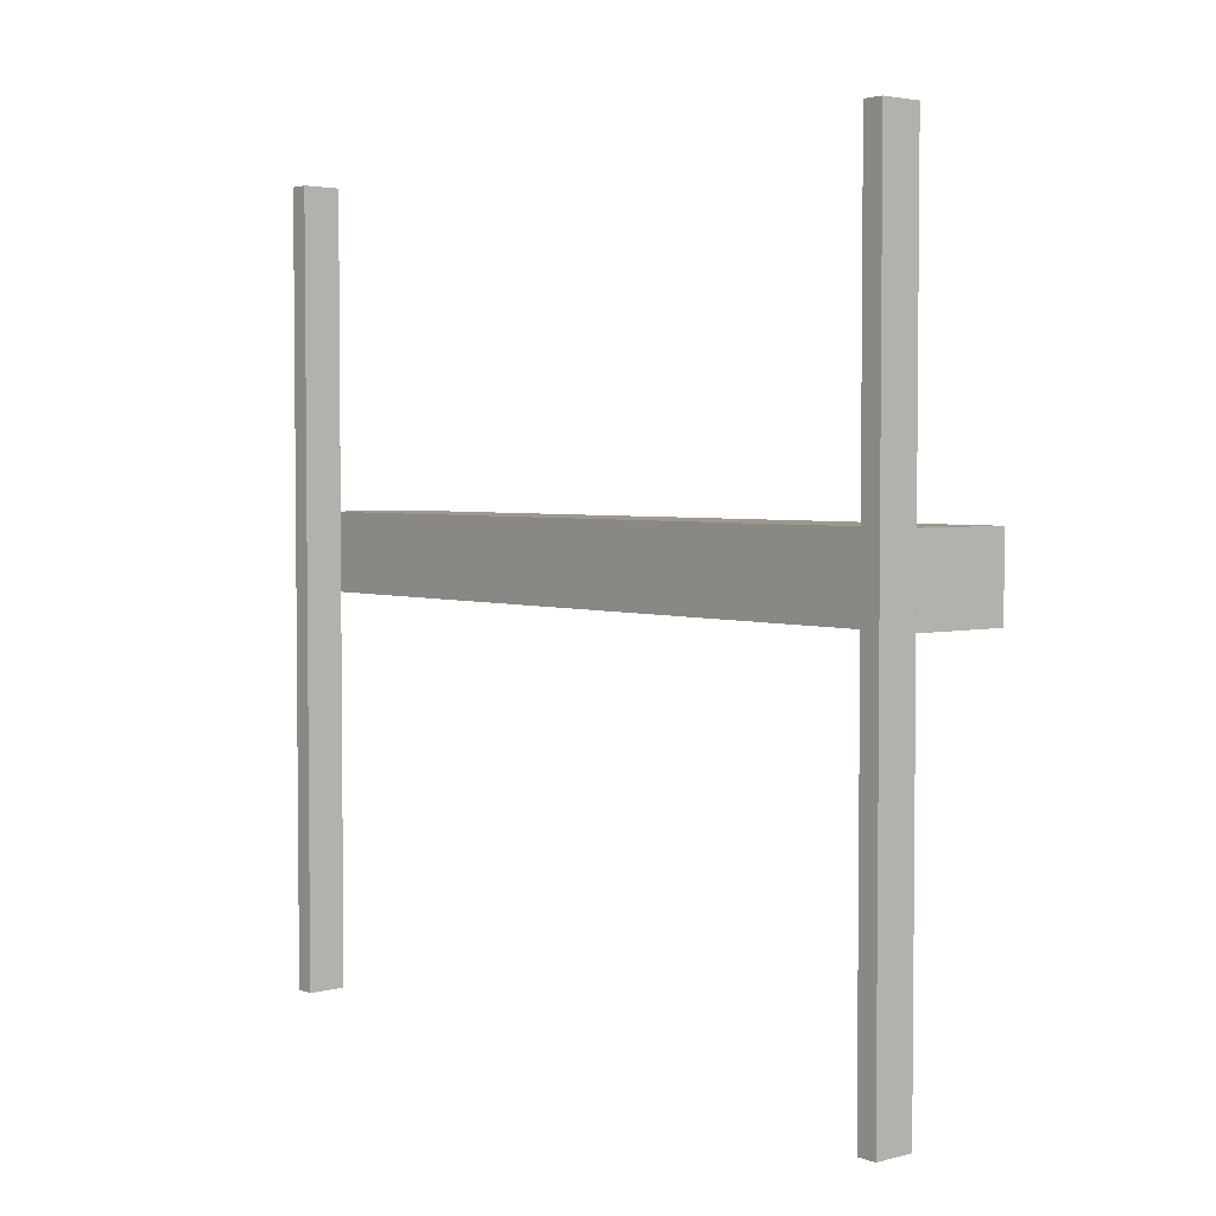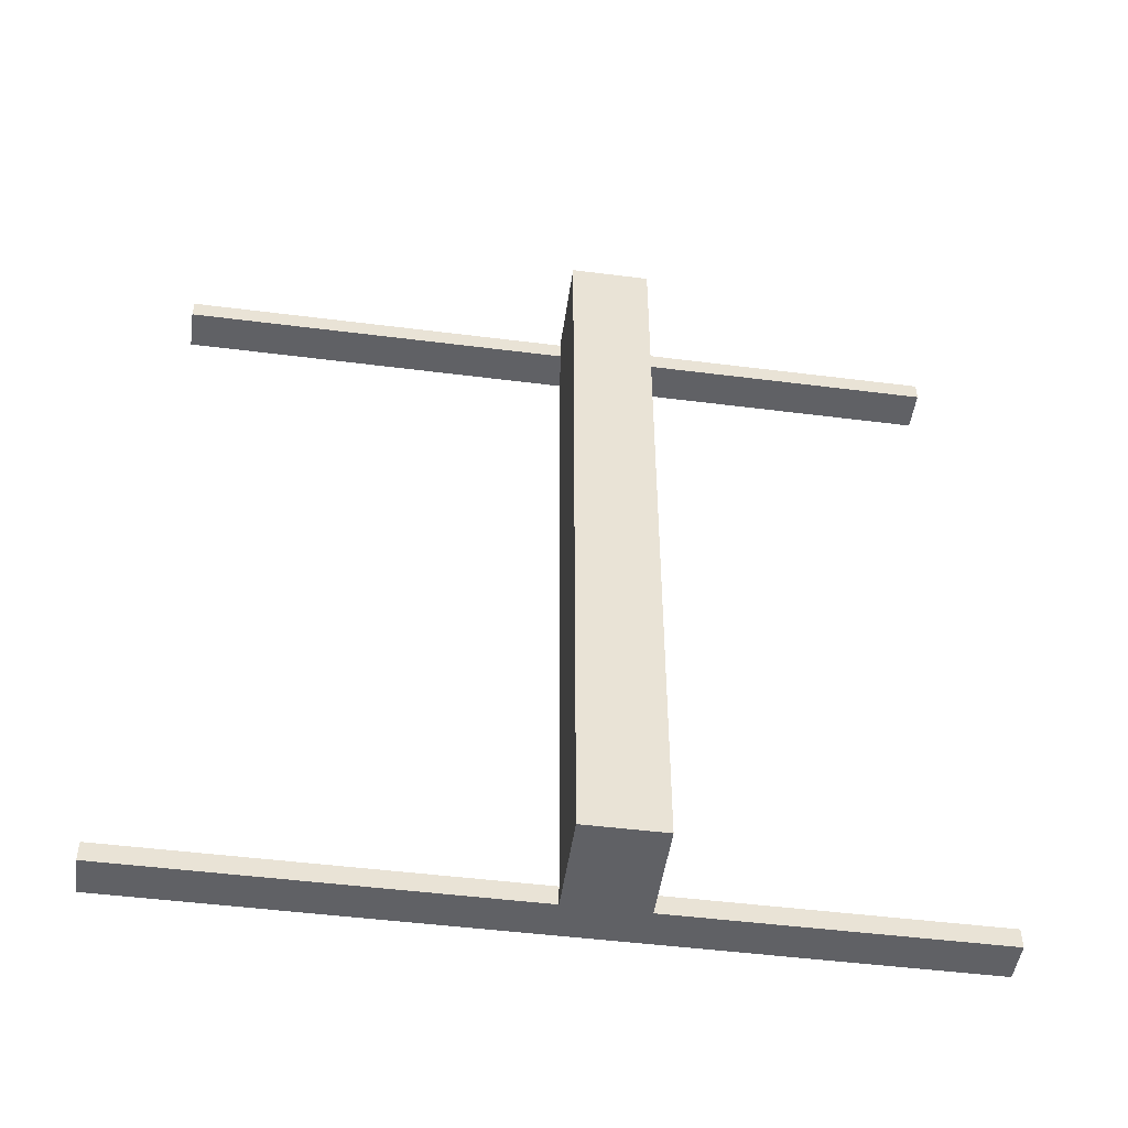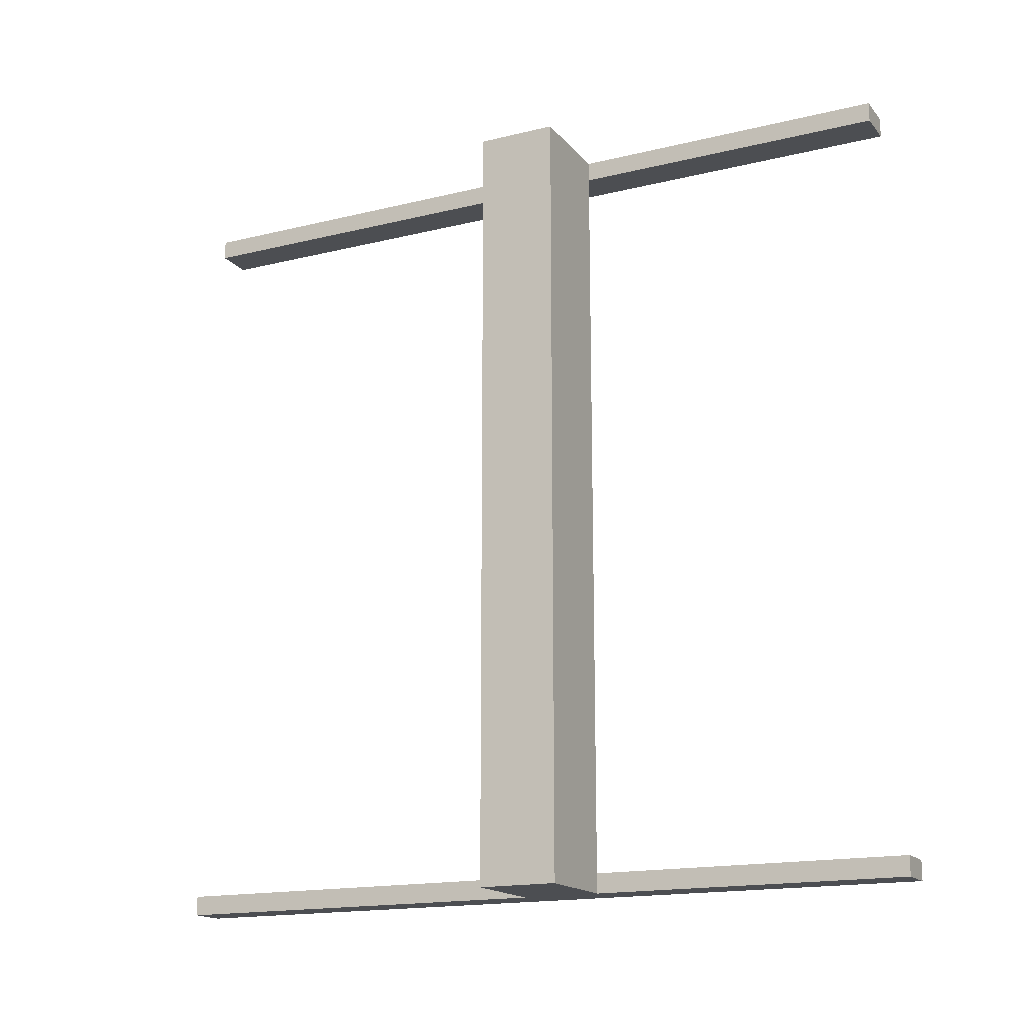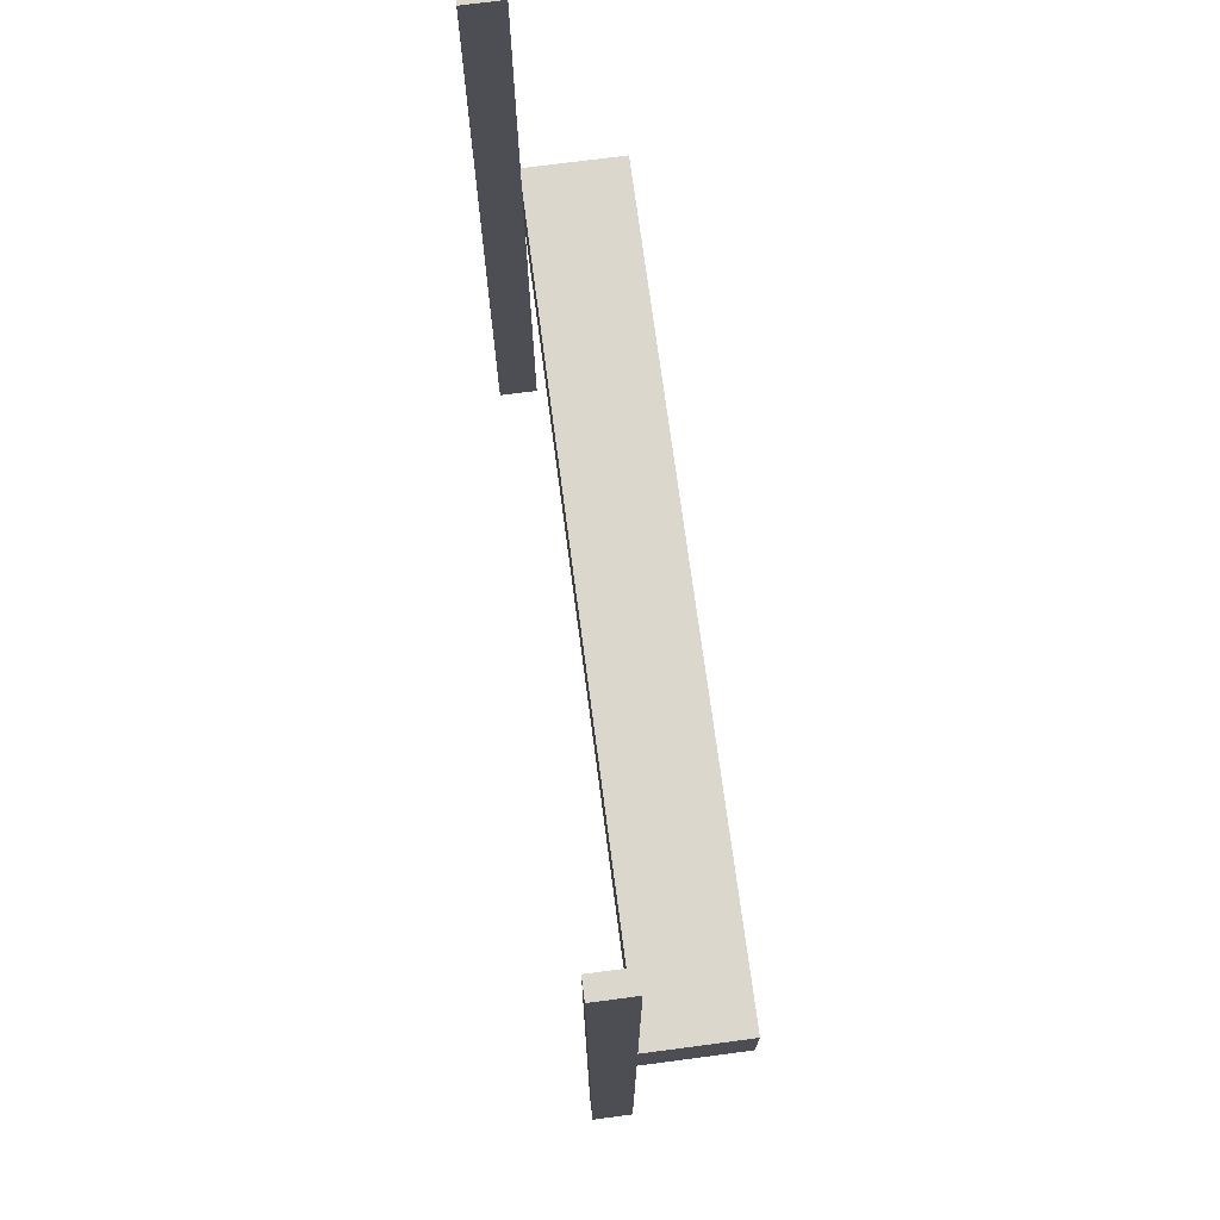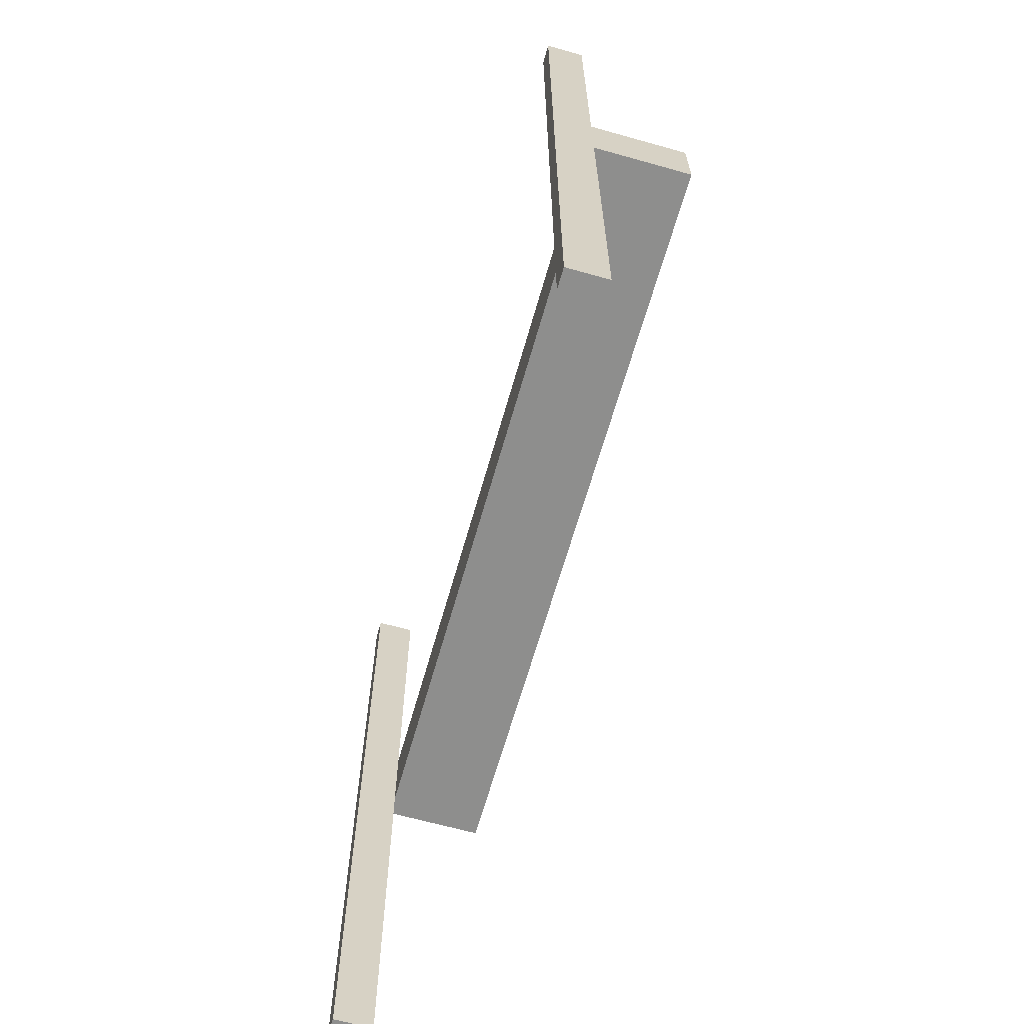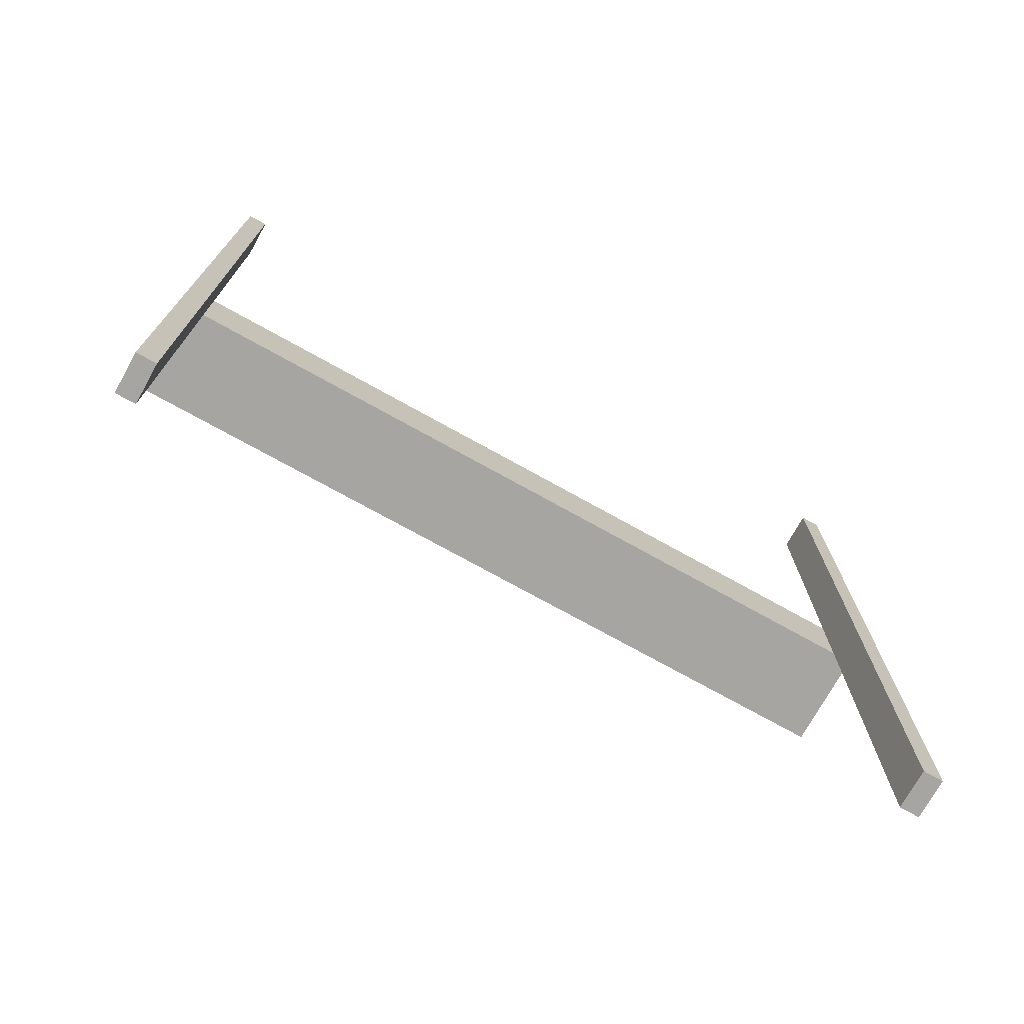
<metadata>
{"format":"obj","ext":"obj","renderer":"f3d","projection":"perspective","resolution":1024,"background":"white","views":[{"elev":3.4,"azim":140.1,"up":"+Z"},{"elev":-49.0,"azim":-98.0,"up":"+Y"},{"elev":-16.7,"azim":-63.7,"up":"+Y"},{"elev":72.8,"azim":172.5,"up":"+Z"},{"elev":-64.9,"azim":164.2,"up":"+Z"},{"elev":-73.8,"azim":60.9,"up":"+Z"}]}
</metadata>
<code>
v 0 -0.475 -0.5
v 0 -0.475 0.5
v 0 -0.5 -0.5
v 0 -0.5 0.5
v 0 0.5 -0.5
v 0 0.5 0.5
v 0 0.475 -0.5
v 0 0.475 0.5
v -0.175 0 0
v -0.175 0 0.1
v -0.175 -0.5 0
v -0.175 -0.5 0.1
v -0.175 0.5 0
v -0.175 0.5 0.1
v -0.05 0 0
v -0.05 0 0.1
v -0.05 -0.475 -0.5
v -0.05 -0.475 0.5
v -0.05 -0.5 0
v -0.05 -0.5 0.1
v -0.05 -0.5 -0.5
v -0.05 -0.5 0.5
v -0.05 0.5 0
v -0.05 0.5 0.1
v -0.05 0.5 -0.5
v -0.05 0.5 0.5
v -0.05 0.475 -0.5
v -0.05 0.475 0.5
f 22 4 2
f 17 1 3
f 21 3 4
f 18 2 1
f 2 4 3
f 18 17 21
f 16 15 9
f 20 12 11
f 12 10 9
f 19 15 16
f 11 9 15
f 12 20 16
f 2 18 22
f 3 21 17
f 4 22 21
f 1 17 18
f 3 1 2
f 21 22 18
f 9 10 16
f 11 19 20
f 9 11 12
f 16 20 19
f 15 19 11
f 16 10 12
f 26 6 8
f 27 7 5
f 25 5 6
f 28 8 7
f 8 6 5
f 28 27 25
f 16 15 9
f 24 14 13
f 14 10 9
f 23 15 16
f 13 9 15
f 14 24 16
f 8 28 26
f 5 25 27
f 6 26 25
f 7 27 28
f 5 7 8
f 25 26 28
f 9 10 16
f 13 23 24
f 9 13 14
f 16 24 23
f 15 23 13
f 16 10 14

</code>
